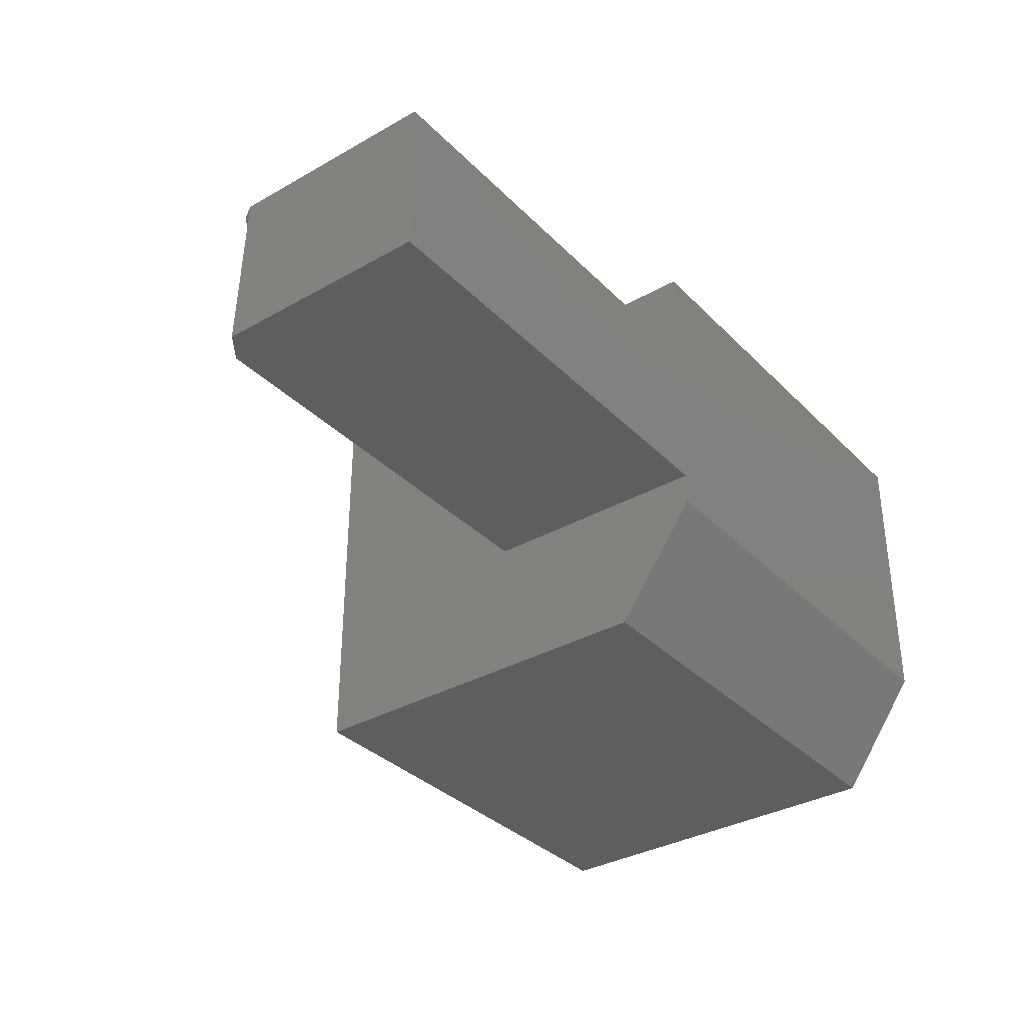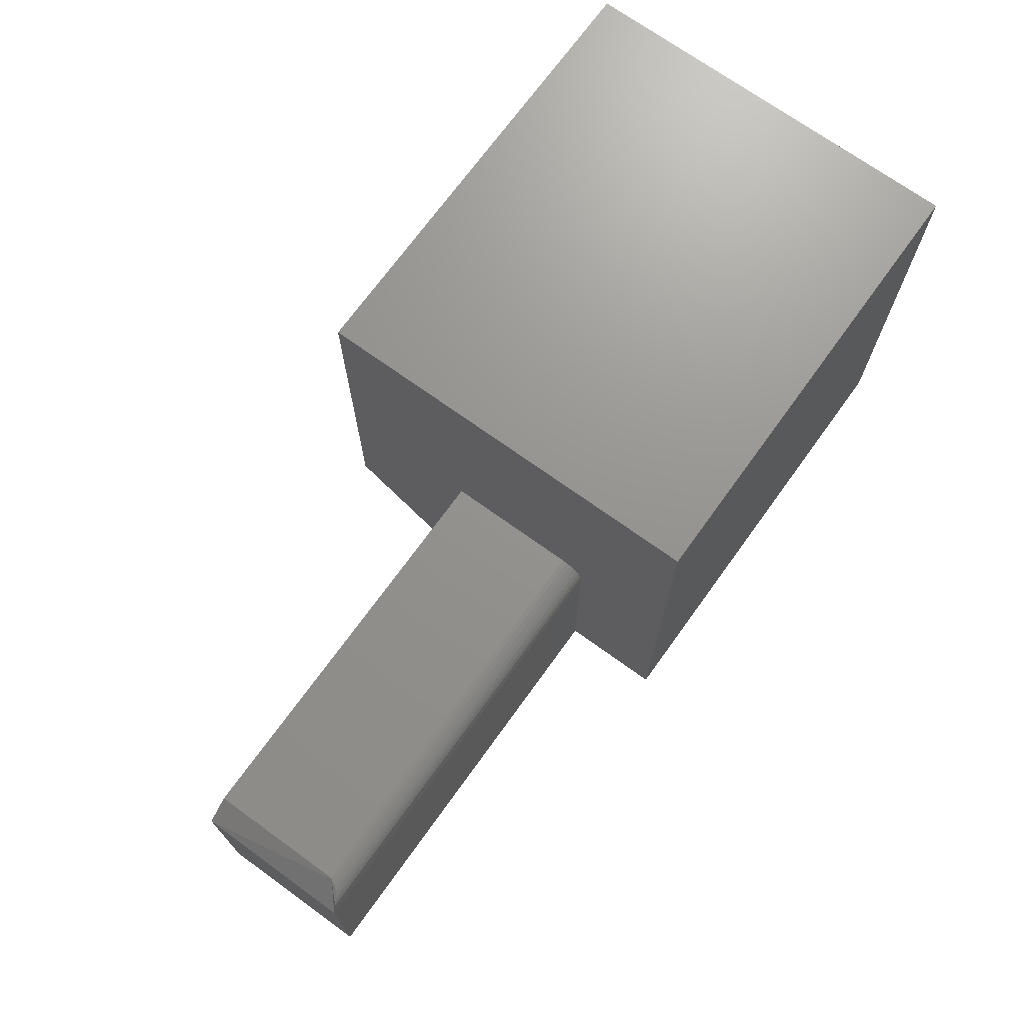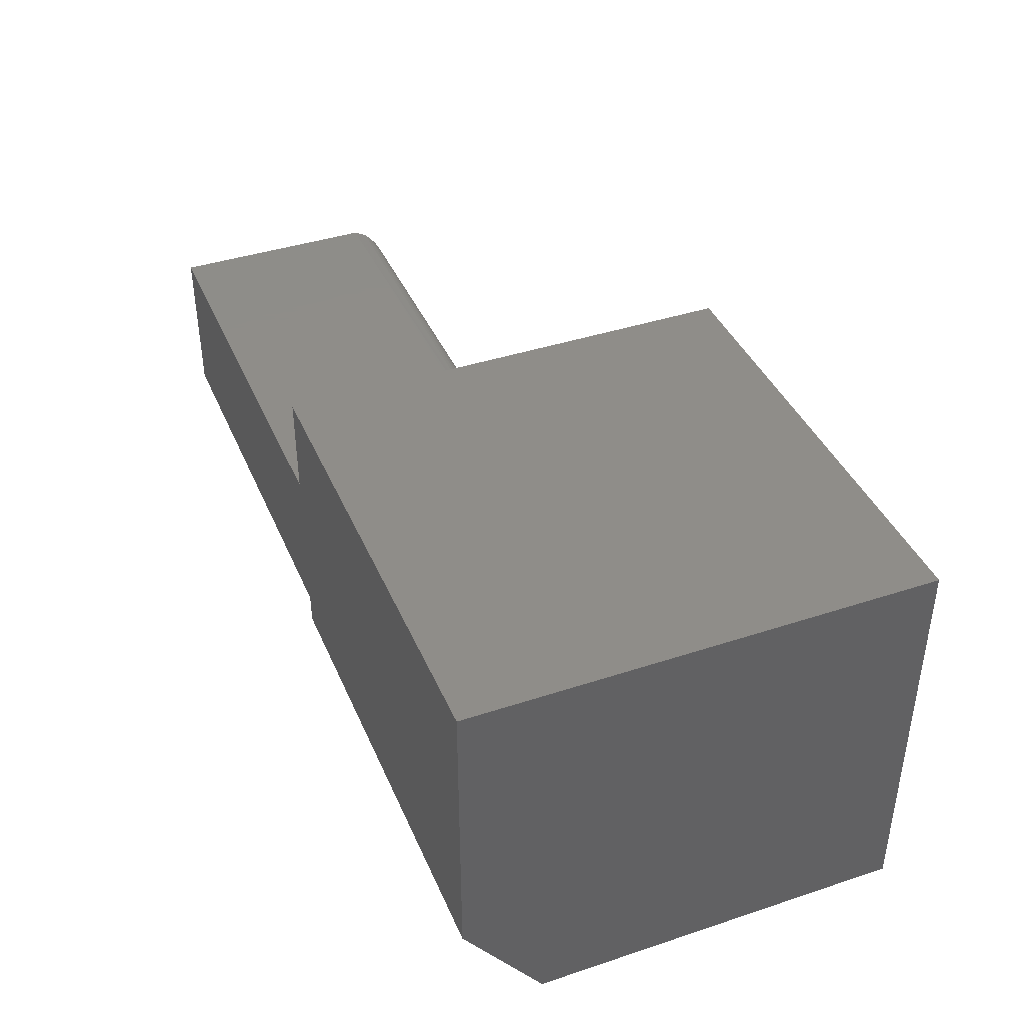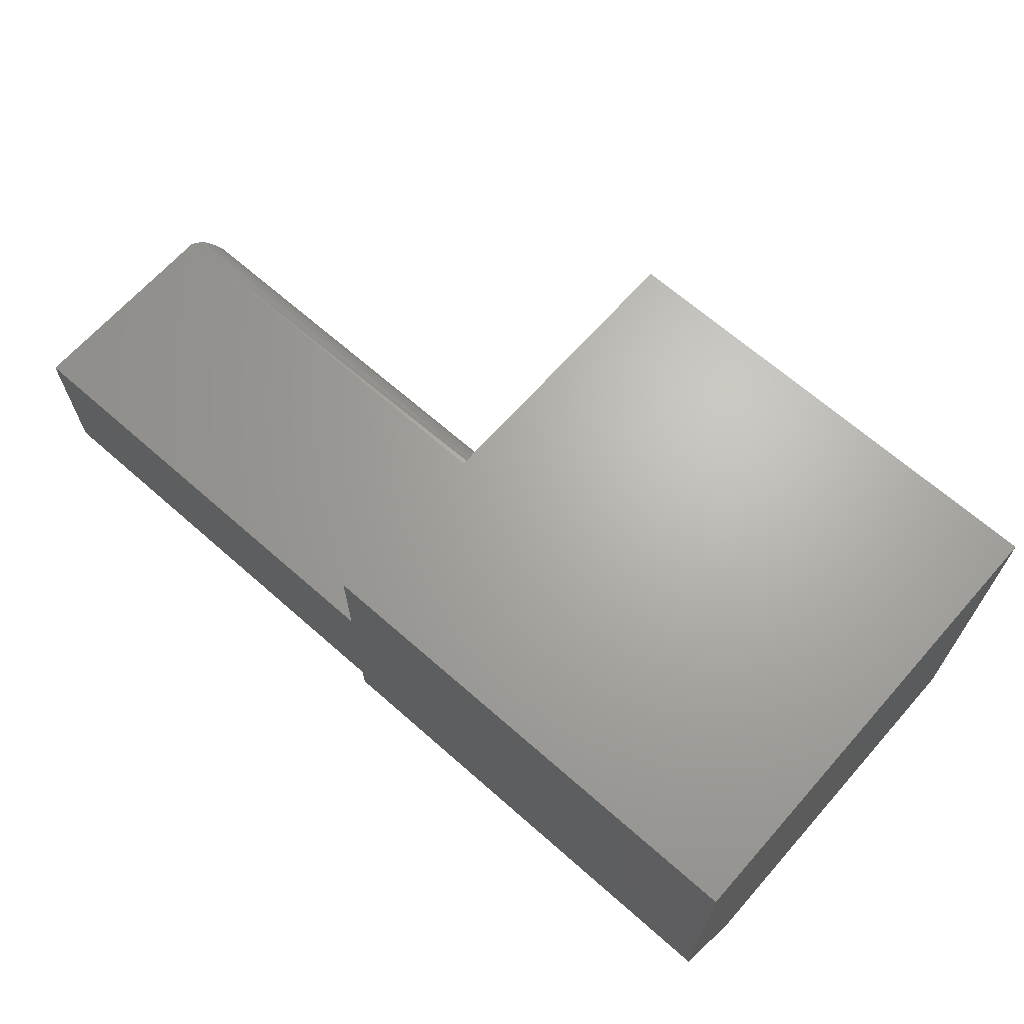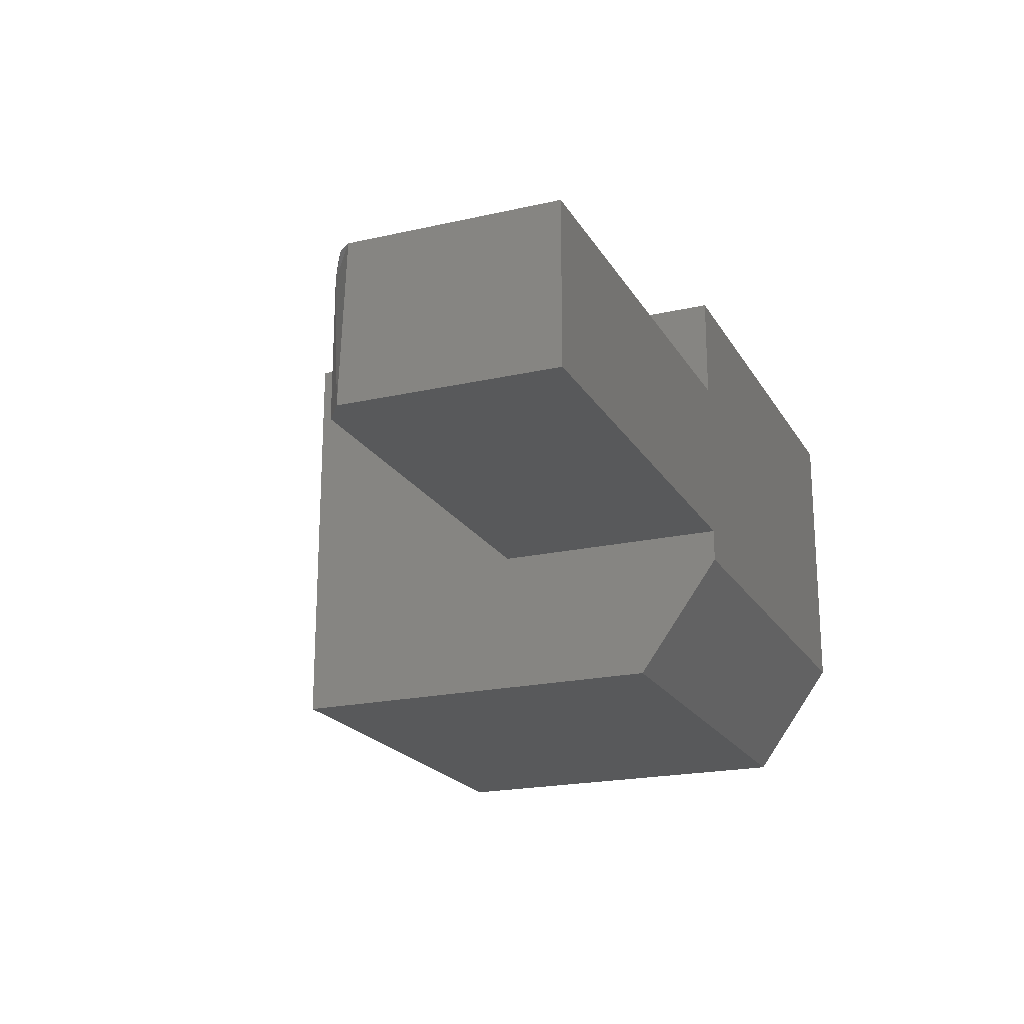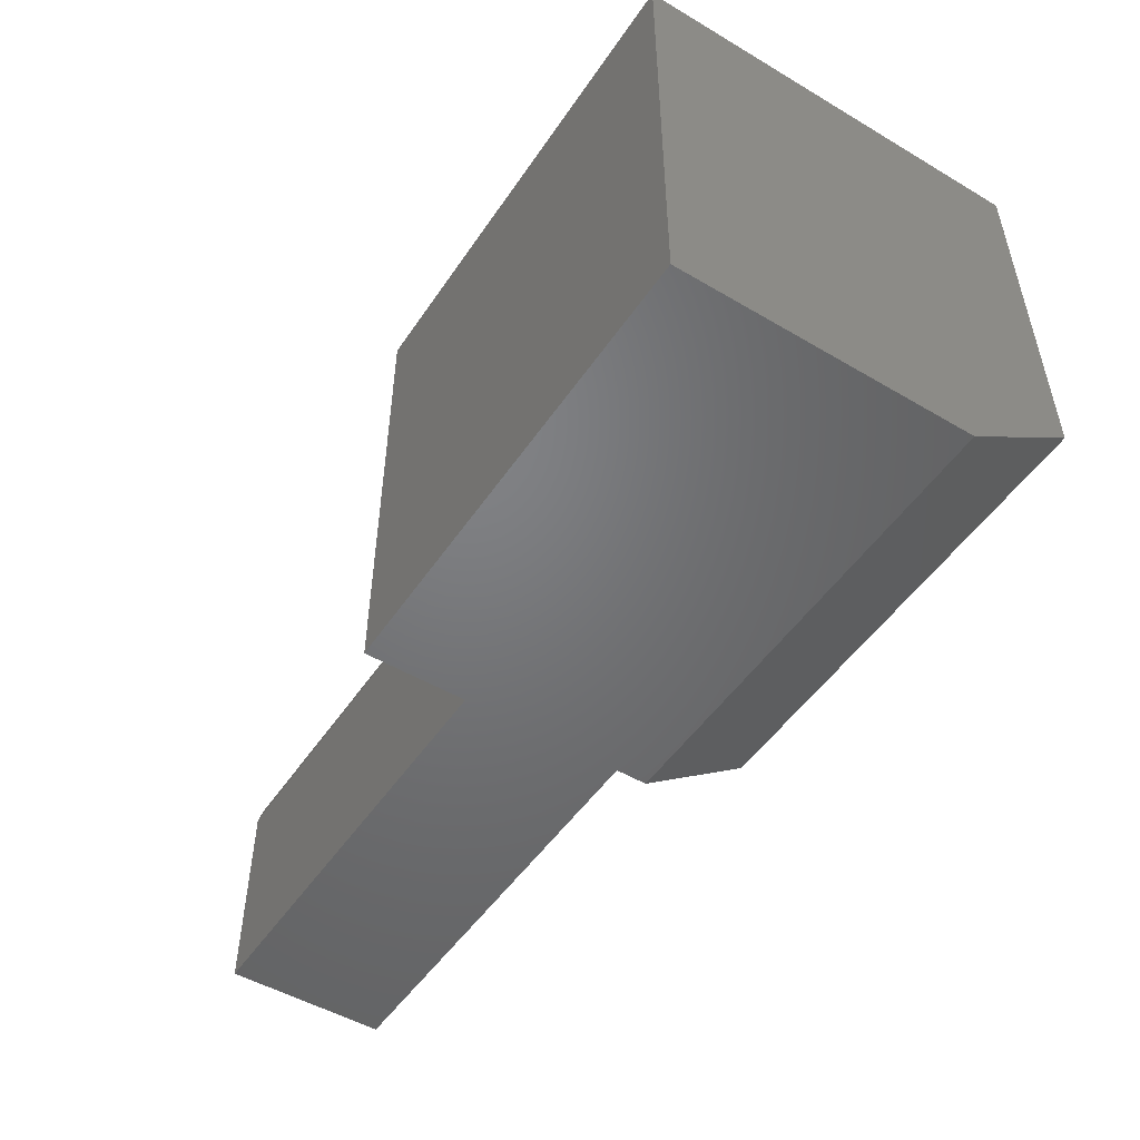
<metadata>
{"format":"stl","ext":"stl","renderer":"f3d","projection":"perspective","resolution":1024,"background":"white","views":[{"elev":-34.5,"azim":127.3,"up":"+Y"},{"elev":71.2,"azim":125.8,"up":"+Z"},{"elev":40.5,"azim":-112.0,"up":"+Y"},{"elev":66.5,"azim":-138.5,"up":"+Y"},{"elev":-20.5,"azim":112.4,"up":"+Y"},{"elev":-50.3,"azim":-122.9,"up":"+Z"}]}
</metadata>
<code>
# stl→obj: 38 verts, 72 faces
v 0.3449 -0.3483 0.2882
v 0.3439 -0.3532 0.289
v 0.3438 -0.3557 0.2891
v 0.3443 -0.3508 0.2887
v 0.3674 -0.3275 0.2713
v 0.3458 -0.346 0.2875
v 0.375 -0.3244 0.2578
v 0.375 -0.5234 0.2656
v 0.3438 -0.5234 0.2891
v 0.3612 -0.3302 0.2759
v 0.358 -0.3321 0.2783
v 0.3531 -0.3359 0.282
v 0.3498 -0.3395 0.2845
v 0.3469 -0.3437 0.2867
v -0.1719 -0.5234 0.2891
v -0.1719 -0.3557 0.2891
v 0.375 -0.3244 0
v -0.1719 -0.3244 0.2578
v -0.1719 -0.3244 0
v -0.1719 -0.198 0.5781
v -0.1719 -0.7031 0.5781
v -0.1719 -0.3496 0.2885
v -0.1719 -0.3437 0.2867
v -0.1719 -0.3383 0.2838
v -0.1719 -0.3336 0.2799
v -0.1719 -0.3297 0.2752
v -0.1719 -0.3268 0.2698
v -0.1719 -0.325 0.2639
v -0.1719 -0.198 0
v -0.1719 -0.5234 0
v -0.1719 -0.7031 0.1016
v -0.1719 -0.5625 0
v 0.375 -0.5234 0
v -0.75 -0.198 0
v -0.75 -0.5625 0
v -0.75 -0.7031 0.5781
v -0.75 -0.198 0.5781
v -0.75 -0.7031 0.1016
f 1 2 3
f 4 2 1
f 5 6 1
f 5 1 7
f 8 7 1
f 8 1 3
f 8 3 9
f 10 11 12
f 10 12 13
f 10 13 14
f 10 14 6
f 10 6 5
f 15 9 16
f 16 9 3
f 7 17 18
f 18 17 19
f 20 21 15
f 20 15 16
f 20 16 22
f 20 22 23
f 20 23 24
f 20 24 25
f 20 25 26
f 20 26 27
f 20 27 28
f 20 28 18
f 20 18 19
f 20 19 29
f 15 21 30
f 30 21 31
f 30 31 32
f 33 17 8
f 8 17 7
f 16 2 22
f 16 3 2
f 5 27 26
f 5 26 10
f 11 10 26
f 26 25 11
f 12 11 25
f 25 24 12
f 12 24 13
f 13 24 23
f 13 23 14
f 14 23 6
f 1 6 23
f 23 22 1
f 1 22 4
f 2 4 22
f 7 18 28
f 7 28 27
f 7 27 5
f 15 30 9
f 9 30 33
f 9 33 8
f 19 17 33
f 19 33 30
f 19 30 34
f 19 34 29
f 35 34 32
f 32 34 30
f 36 37 38
f 38 37 34
f 38 34 35
f 38 31 36
f 36 31 21
f 38 35 31
f 31 35 32
f 36 21 37
f 37 21 20
f 29 34 20
f 20 34 37

</code>
